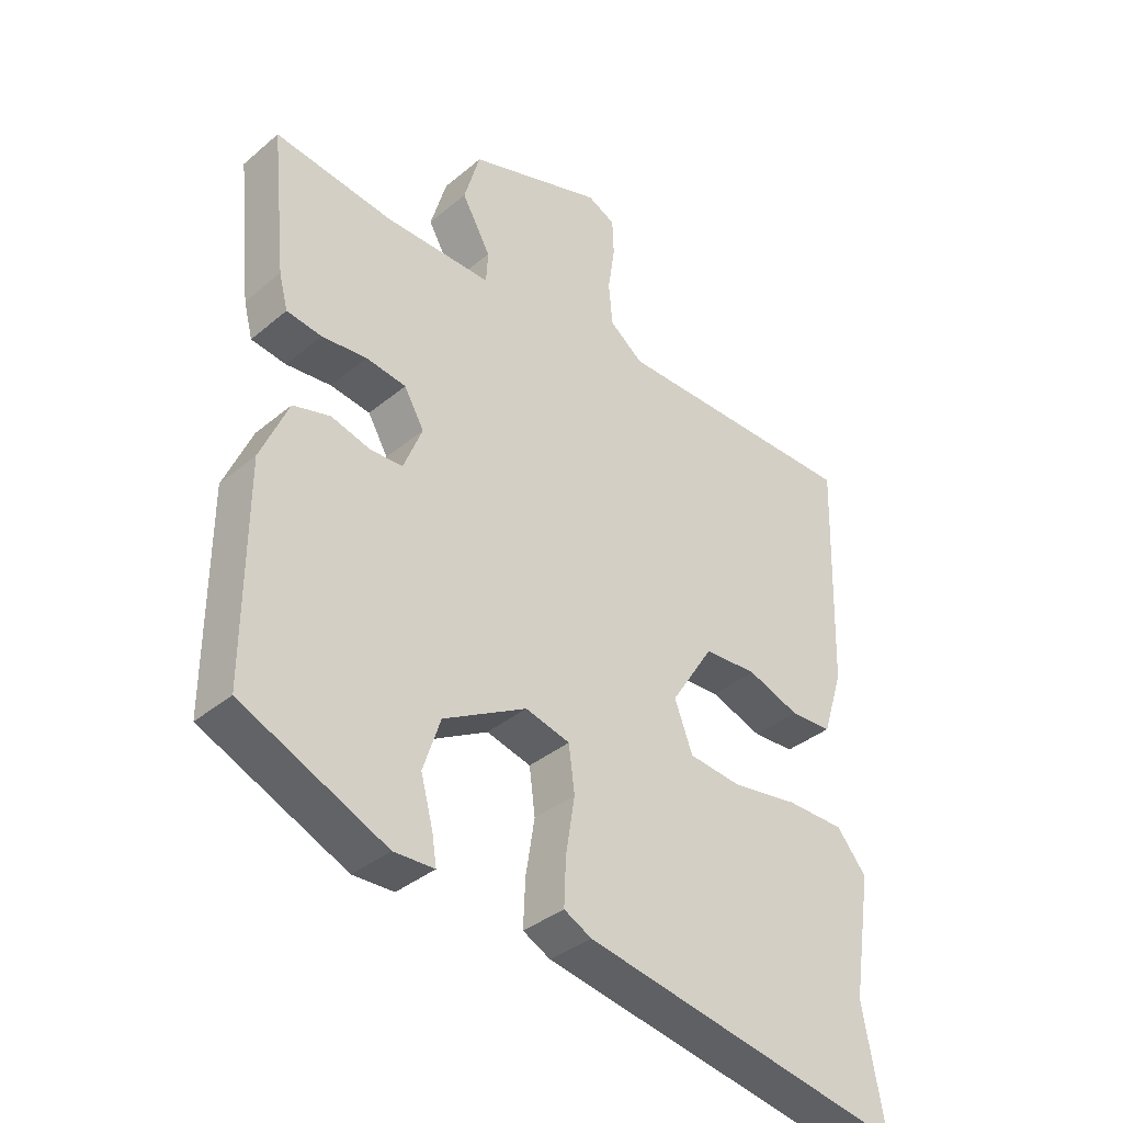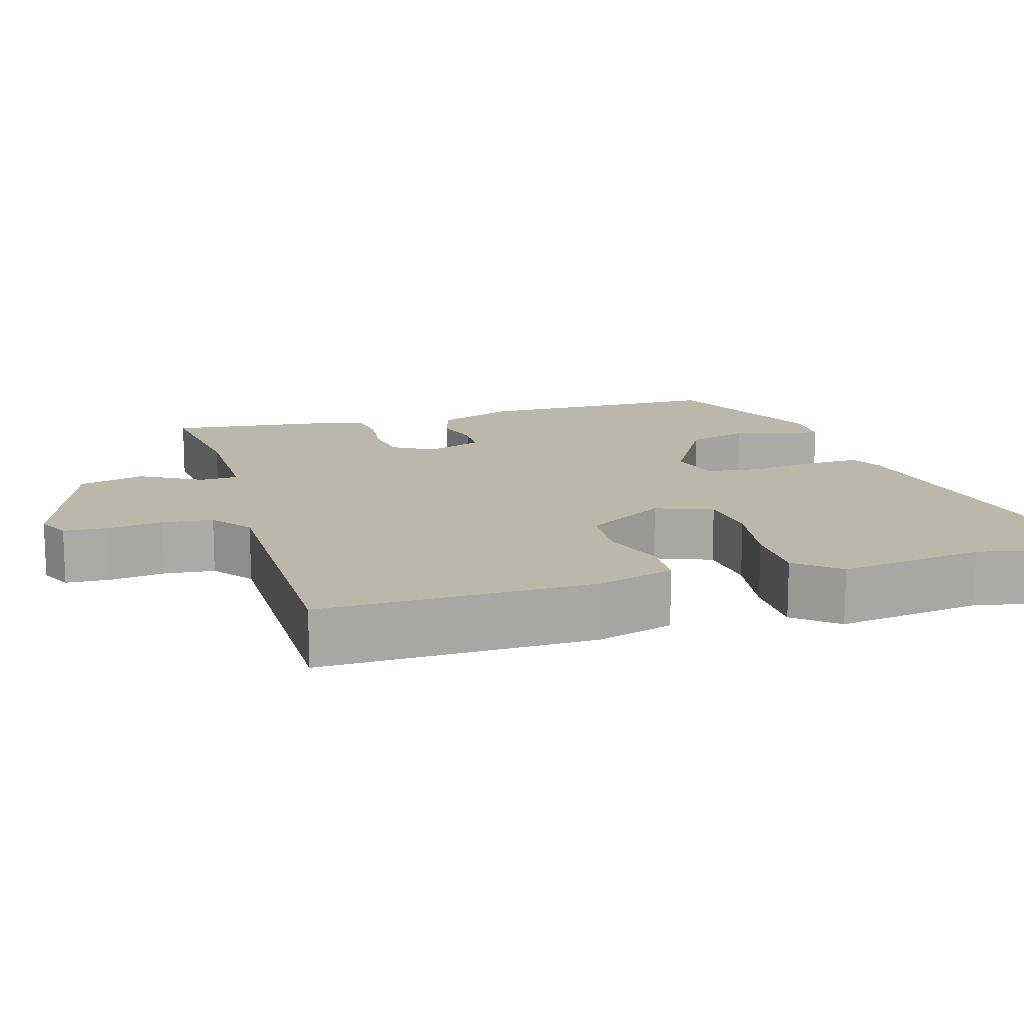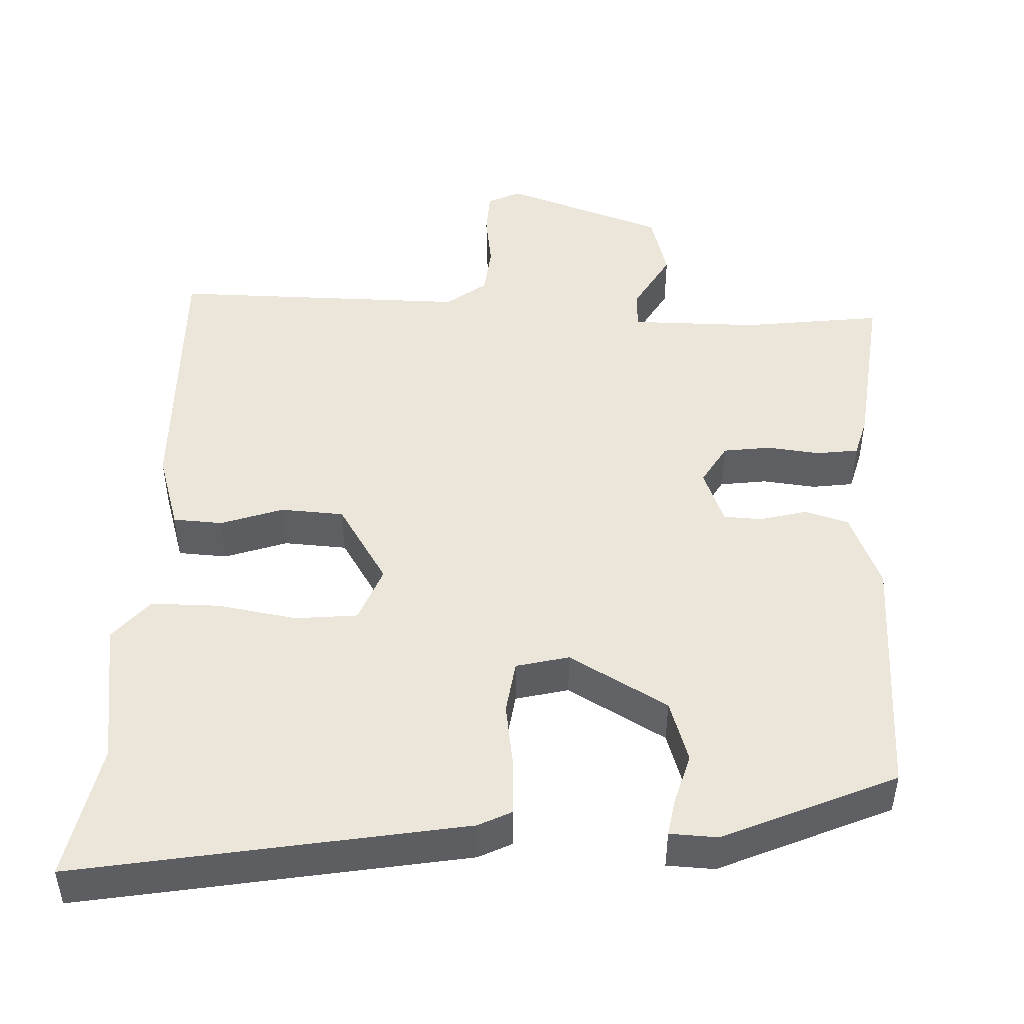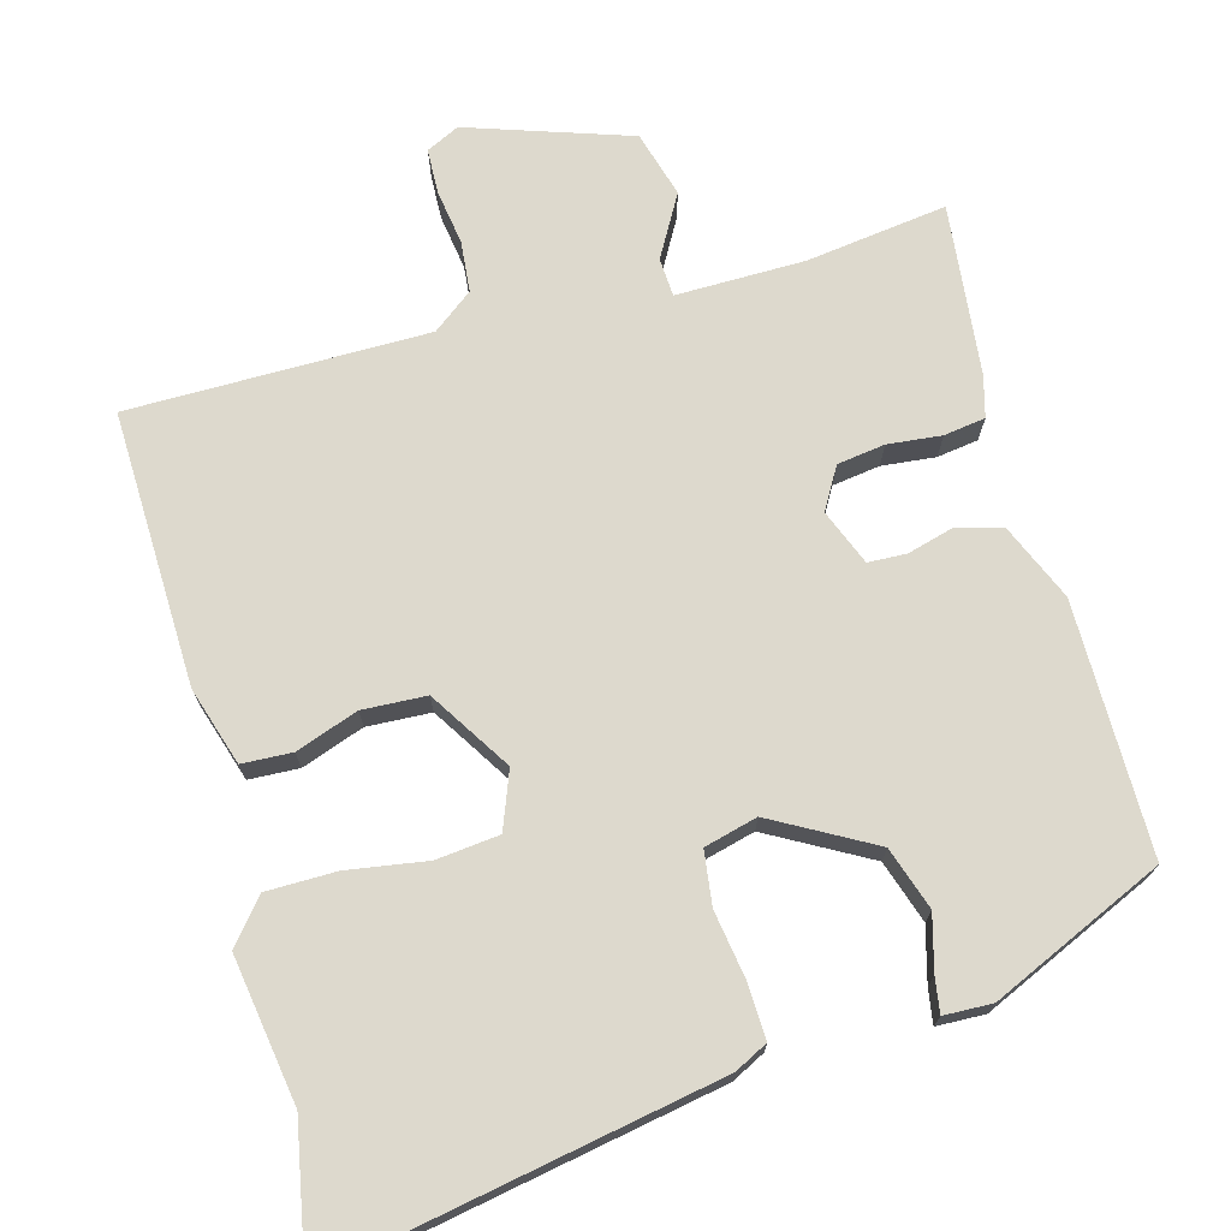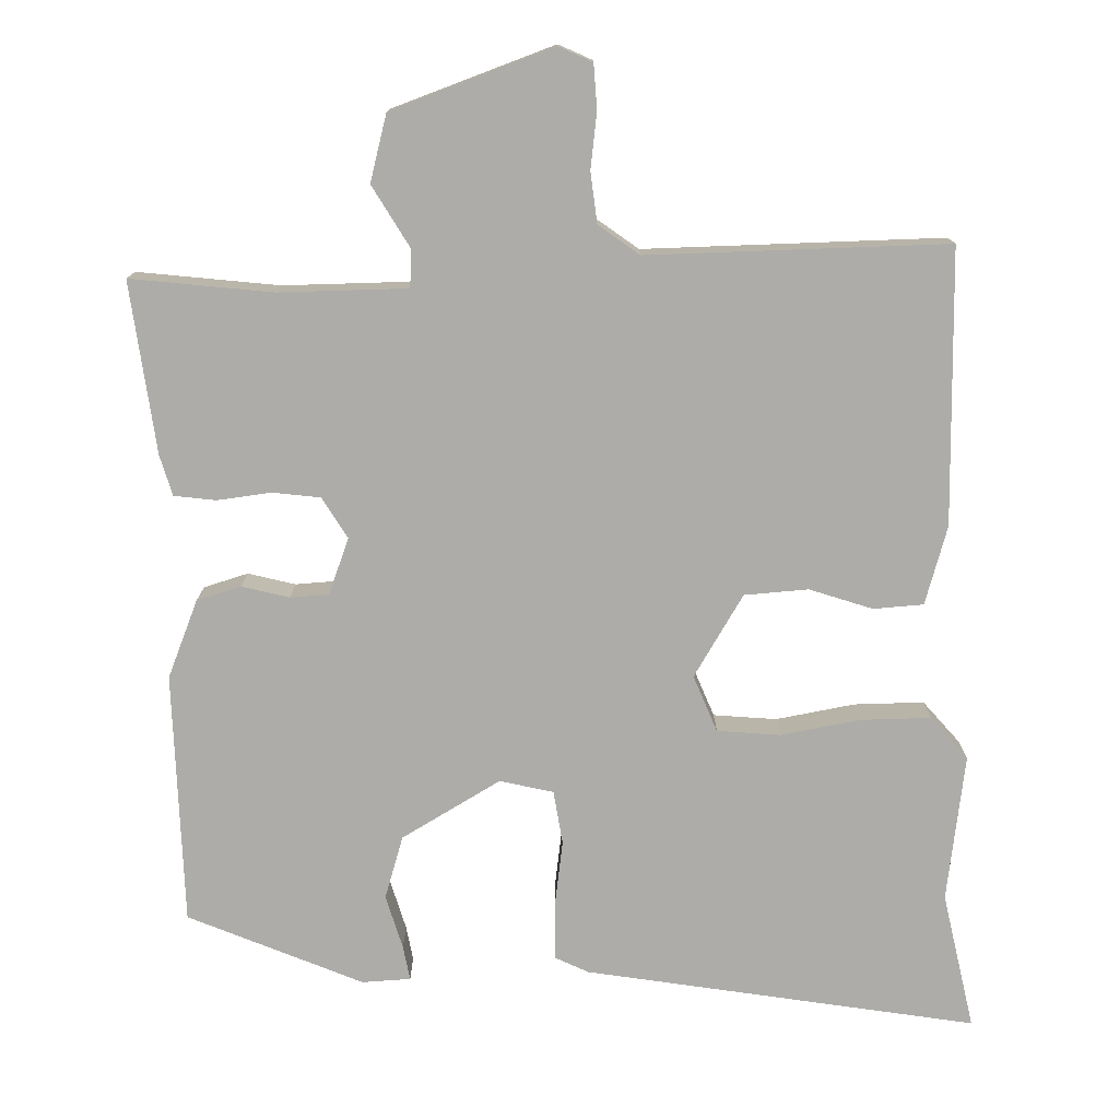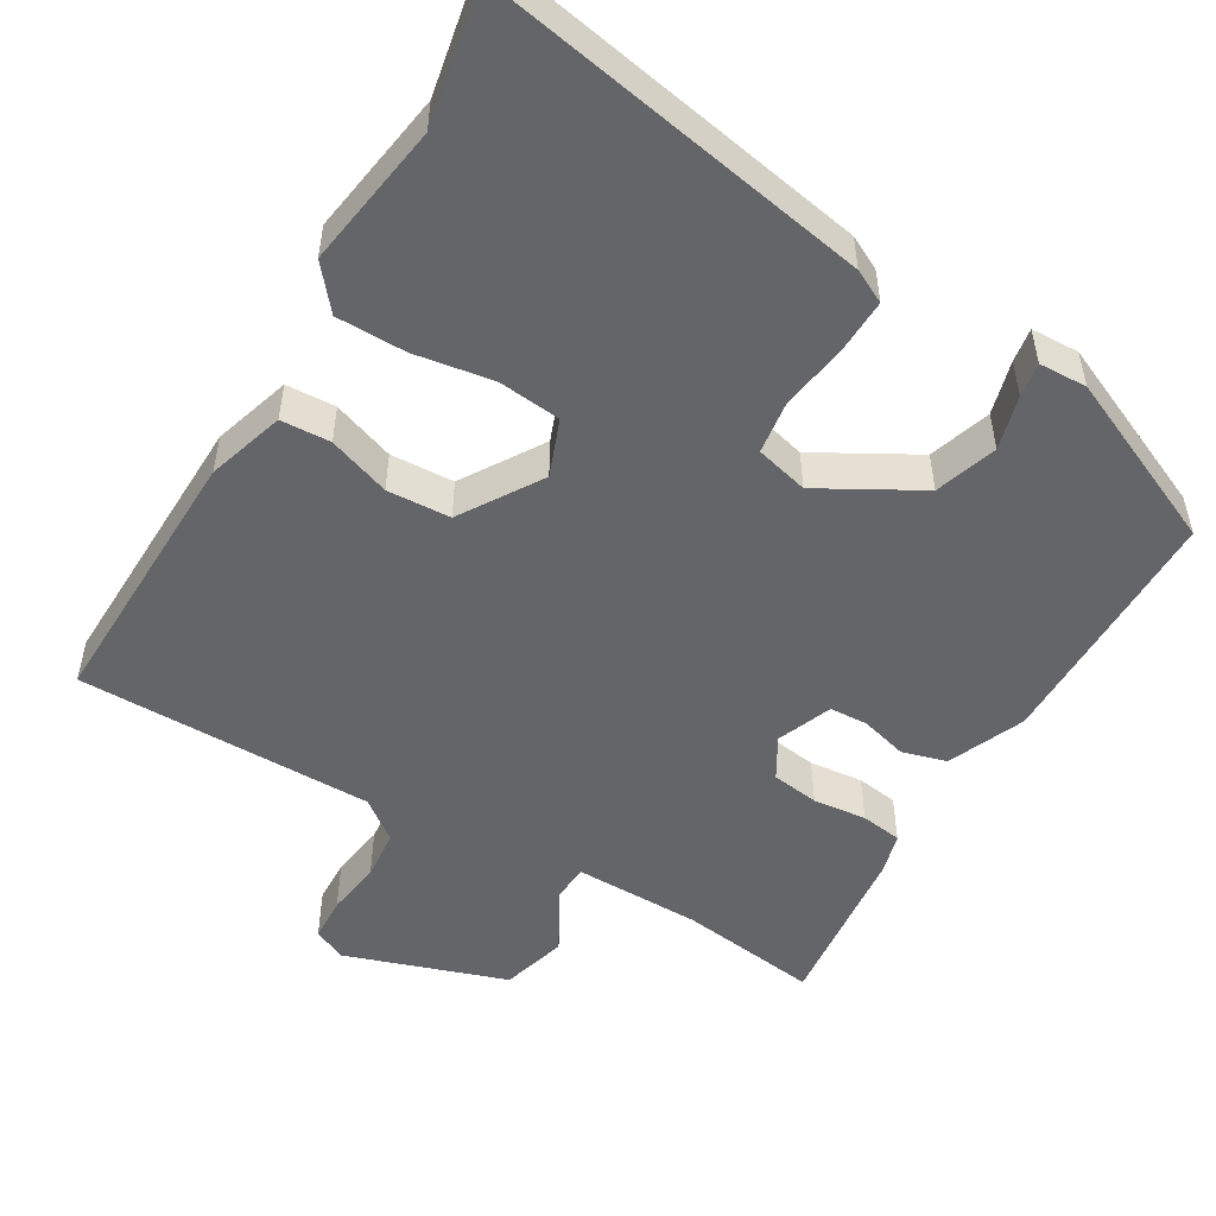
<metadata>
{"format":"obj","ext":"obj","renderer":"f3d","projection":"perspective","resolution":1024,"background":"white","views":[{"elev":-36.7,"azim":-42.9,"up":"+Z"},{"elev":14.3,"azim":74.1,"up":"+Y"},{"elev":47.9,"azim":-177.0,"up":"+Y"},{"elev":71.9,"azim":164.8,"up":"+Y"},{"elev":-76.7,"azim":2.4,"up":"+Y"},{"elev":-51.6,"azim":149.8,"up":"+Y"}]}
</metadata>
<code>
v 0.477 0.07 -0.379
v 0.511 0.07 -0.558
v 0.006 0.07 -0.464
v -0.037 0.07 -0.442
v -0.034 0.07 -0.37
v -0.02 0.07 -0.283
v -0.029 0.07 -0.213
v -0.098 0.07 -0.195
v -0.228 0.07 -0.267
v -0.255 0.07 -0.348
v -0.236 0.07 -0.419
v -0.229 0.07 -0.464
v -0.292 0.07 -0.466
v -0.516 0.07 -0.365
v -0.515 0.07 -0.038
v -0.472 0.07 0.062
v -0.414 0.07 0.078
v -0.353 0.07 0.061
v -0.303 0.07 0.063
v -0.274 0.07 0.135
v -0.305 0.07 0.189
v -0.367 0.07 0.198
v -0.437 0.07 0.191
v -0.491 0.07 0.199
v -0.505 0.07 0.252
v -0.528 0.07 0.475
v -0.345 0.07 0.45
v -0.178 0.07 0.448
v -0.175 0.07 0.498
v -0.22 0.07 0.578
v -0.195 0.07 0.664
v 0.016 0.07 0.734
v 0.059 0.07 0.713
v 0.061 0.07 0.655
v 0.05 0.07 0.583
v 0.056 0.07 0.517
v 0.108 0.07 0.477
v 0.496 0.07 0.475
v 0.485 0.07 0.119
v 0.453 0.07 0.018
v 0.388 0.07 0.015
v 0.307 0.07 0.044
v 0.224 0.07 0.04
v 0.157 0.07 -0.065
v 0.185 0.07 -0.139
v 0.267 0.07 -0.148
v 0.37 0.07 -0.132
v 0.461 0.07 -0.133
v 0.507 0.07 -0.189
v 0.477 0 -0.379
v 0.511 0 -0.558
v 0.006 0 -0.464
v -0.037 0 -0.442
v -0.034 0 -0.37
v -0.02 0 -0.283
v -0.029 0 -0.213
v -0.098 0 -0.195
v -0.228 0 -0.267
v -0.255 0 -0.348
v -0.236 0 -0.419
v -0.229 0 -0.464
v -0.292 0 -0.466
v -0.516 0 -0.365
v -0.515 0 -0.038
v -0.472 0 0.062
v -0.414 0 0.078
v -0.353 0 0.061
v -0.303 0 0.063
v -0.274 0 0.135
v -0.305 0 0.189
v -0.367 0 0.198
v -0.437 0 0.191
v -0.491 0 0.199
v -0.505 0 0.252
v -0.528 0 0.475
v -0.345 0 0.45
v -0.178 0 0.448
v -0.175 0 0.498
v -0.22 0 0.578
v -0.195 0 0.664
v 0.016 0 0.734
v 0.059 0 0.713
v 0.061 0 0.655
v 0.05 0 0.583
v 0.056 0 0.517
v 0.108 0 0.477
v 0.496 0 0.475
v 0.485 0 0.119
v 0.453 0 0.018
v 0.388 0 0.015
v 0.307 0 0.044
v 0.224 0 0.04
v 0.157 0 -0.065
v 0.185 0 -0.139
v 0.267 0 -0.148
v 0.37 0 -0.132
v 0.461 0 -0.133
v 0.507 0 -0.189
f 48 49 1
f 47 48 1
f 46 47 1
f 4 5 6
f 3 4 6
f 2 3 6
f 1 2 6
f 46 1 6
f 45 46 6
f 44 45 6 7
f 43 44 7 8
f 40 41 42
f 39 40 42
f 38 39 42
f 37 38 42
f 36 37 42 43
f 33 34 35
f 32 33 35
f 31 32 35
f 30 31 35
f 29 30 35
f 28 29 35 36
f 25 26 27
f 24 25 27
f 23 24 27
f 22 23 27
f 21 22 27 28
f 28 36 43
f 21 28 43
f 20 21 43
f 16 17 18
f 15 16 18
f 14 15 18
f 13 14 18
f 12 13 18
f 10 11 12
f 10 12 18
f 9 10 18 19
f 19 20 43
f 9 19 43
f 8 9 43
f 50 98 97
f 50 97 96
f 50 96 95
f 55 54 53
f 55 53 52
f 55 52 51
f 55 51 50
f 55 50 95
f 55 95 94
f 56 55 94 93
f 57 56 93 92
f 91 90 89
f 91 89 88
f 91 88 87
f 91 87 86
f 92 91 86 85
f 84 83 82
f 84 82 81
f 84 81 80
f 84 80 79
f 84 79 78
f 85 84 78 77
f 76 75 74
f 76 74 73
f 76 73 72
f 76 72 71
f 77 76 71 70
f 92 85 77
f 92 77 70
f 92 70 69
f 67 66 65
f 67 65 64
f 67 64 63
f 67 63 62
f 67 62 61
f 61 60 59
f 67 61 59
f 68 67 59 58
f 92 69 68
f 92 68 58
f 92 58 57
f 1 50 51 2
f 2 51 52 3
f 3 52 53 4
f 4 53 54 5
f 5 54 55 6
f 6 55 56 7
f 7 56 57 8
f 8 57 58 9
f 9 58 59 10
f 10 59 60 11
f 11 60 61 12
f 12 61 62 13
f 13 62 63 14
f 14 63 64 15
f 15 64 65 16
f 16 65 66 17
f 17 66 67 18
f 18 67 68 19
f 19 68 69 20
f 20 69 70 21
f 21 70 71 22
f 22 71 72 23
f 23 72 73 24
f 24 73 74 25
f 25 74 75 26
f 26 75 76 27
f 27 76 77 28
f 28 77 78 29
f 29 78 79 30
f 30 79 80 31
f 31 80 81 32
f 32 81 82 33
f 33 82 83 34
f 34 83 84 35
f 35 84 85 36
f 36 85 86 37
f 37 86 87 38
f 38 87 88 39
f 39 88 89 40
f 40 89 90 41
f 41 90 91 42
f 42 91 92 43
f 43 92 93 44
f 44 93 94 45
f 45 94 95 46
f 46 95 96 47
f 47 96 97 48
f 48 97 98 49
f 49 98 50 1

</code>
